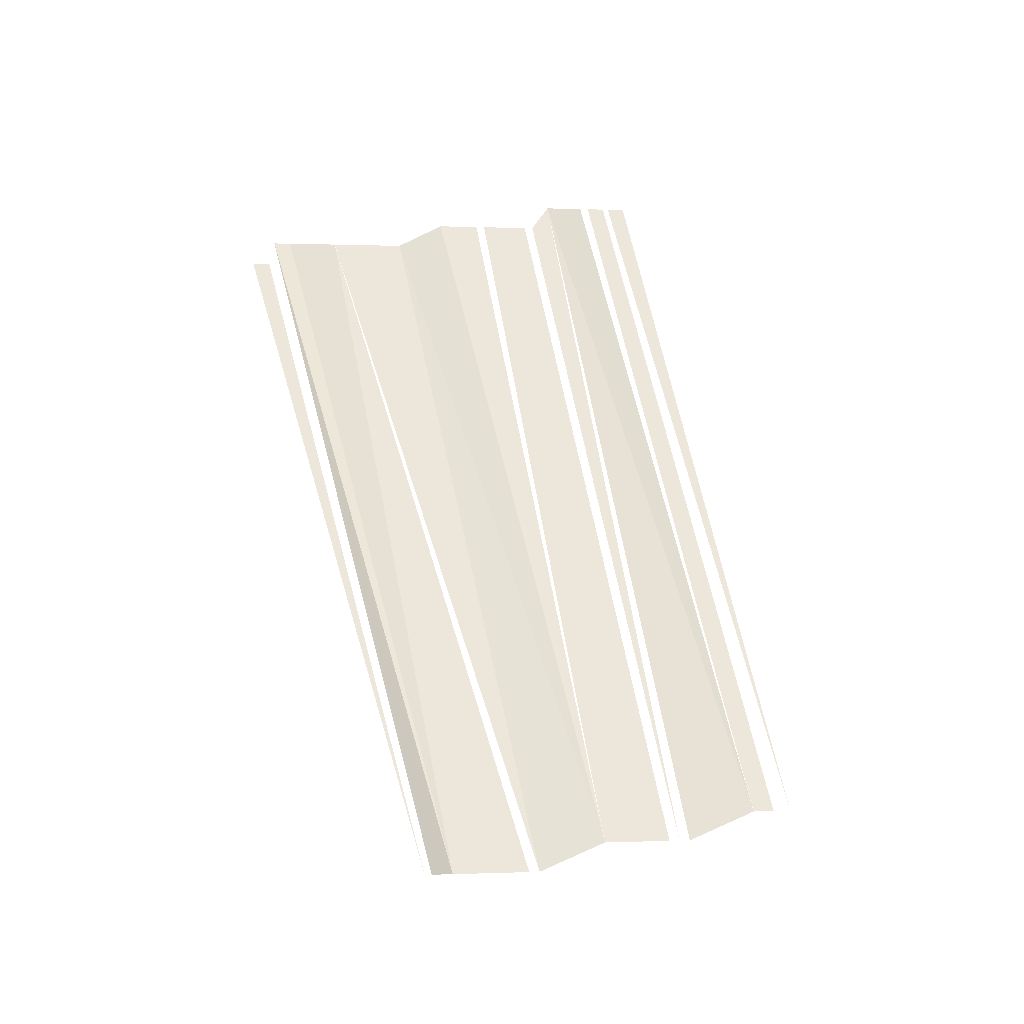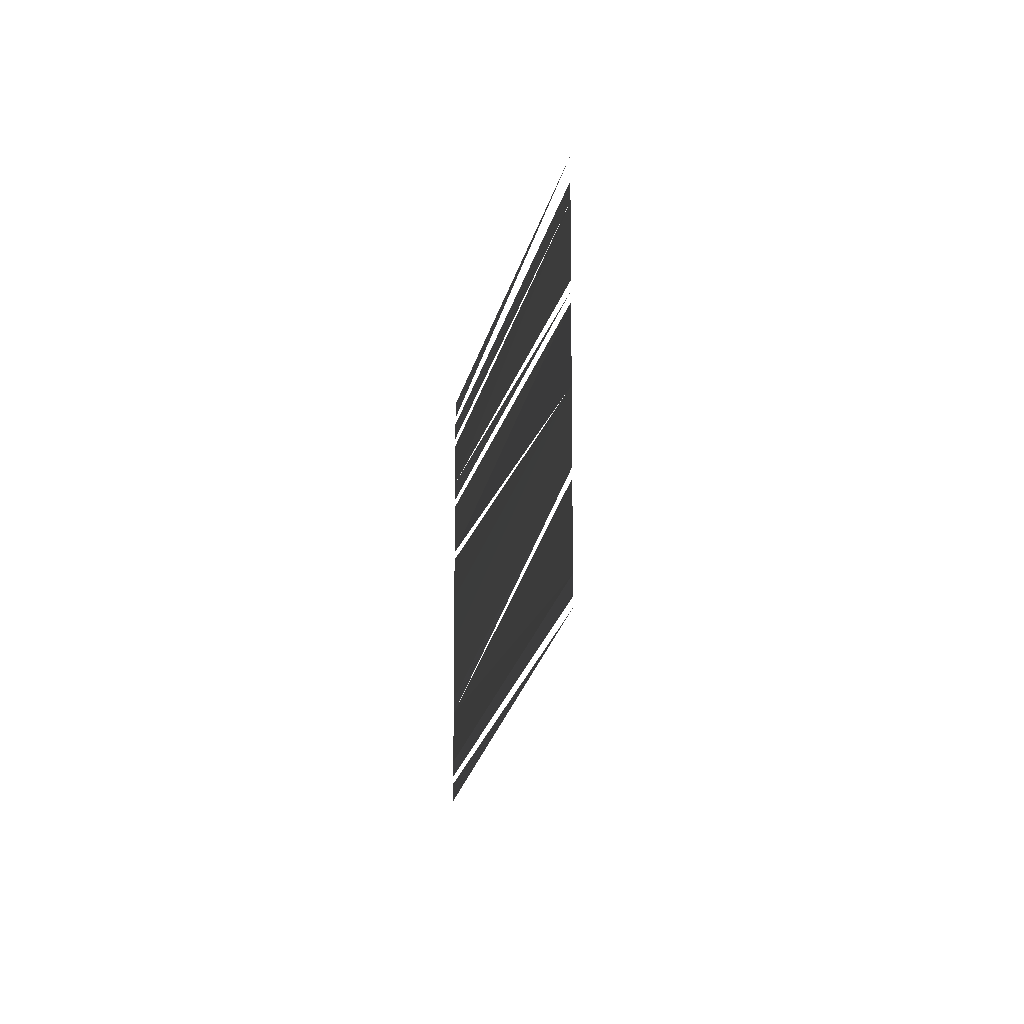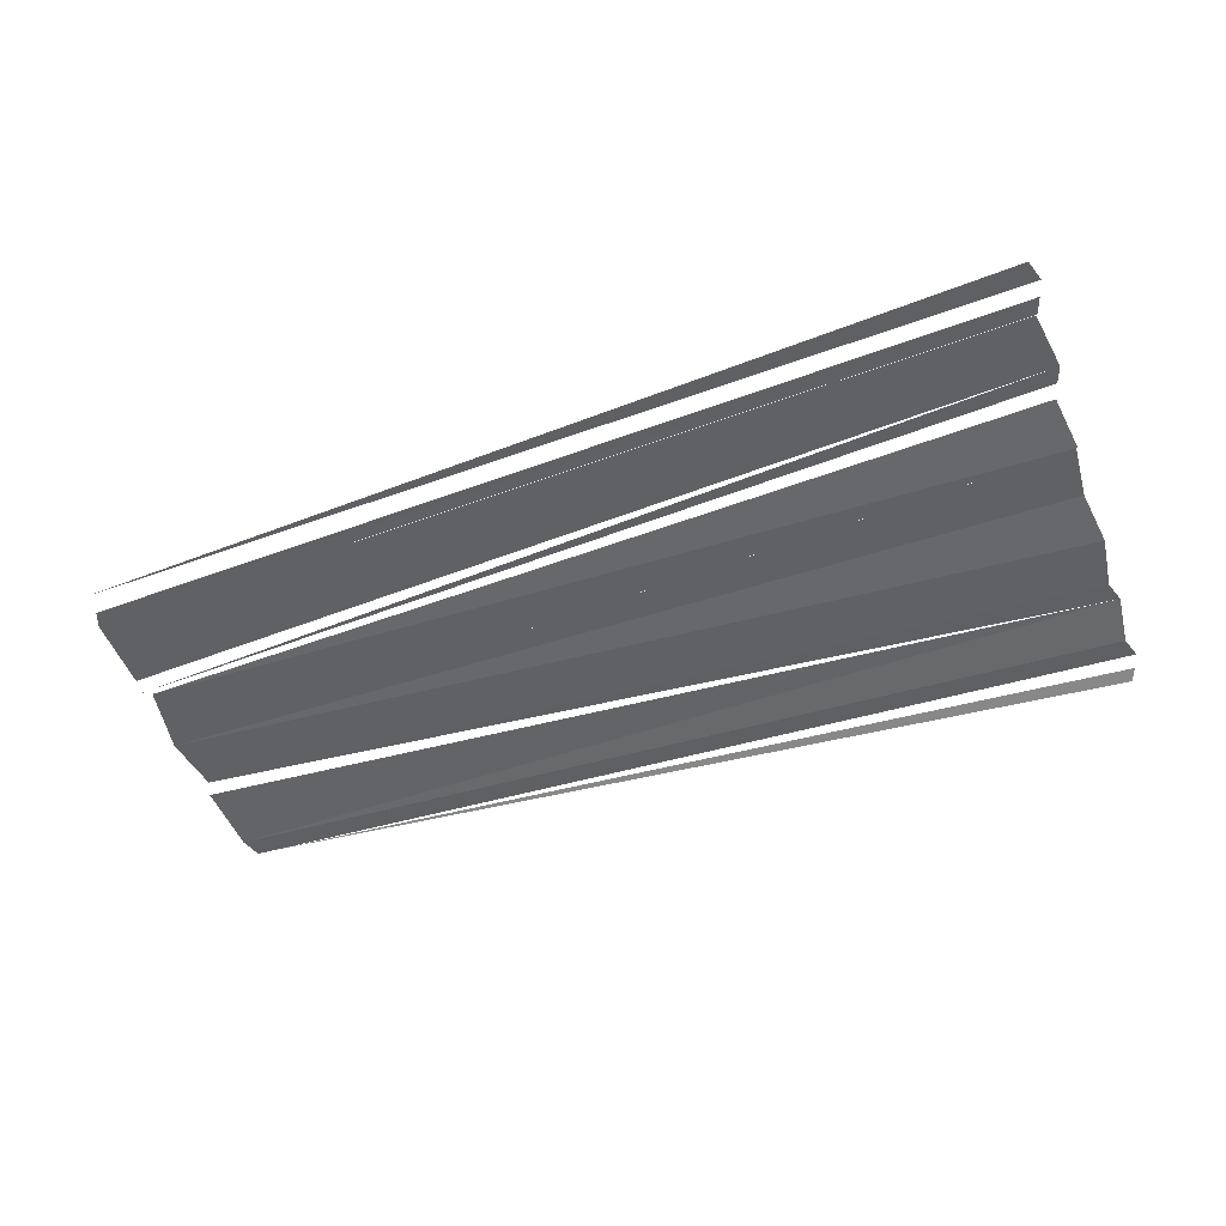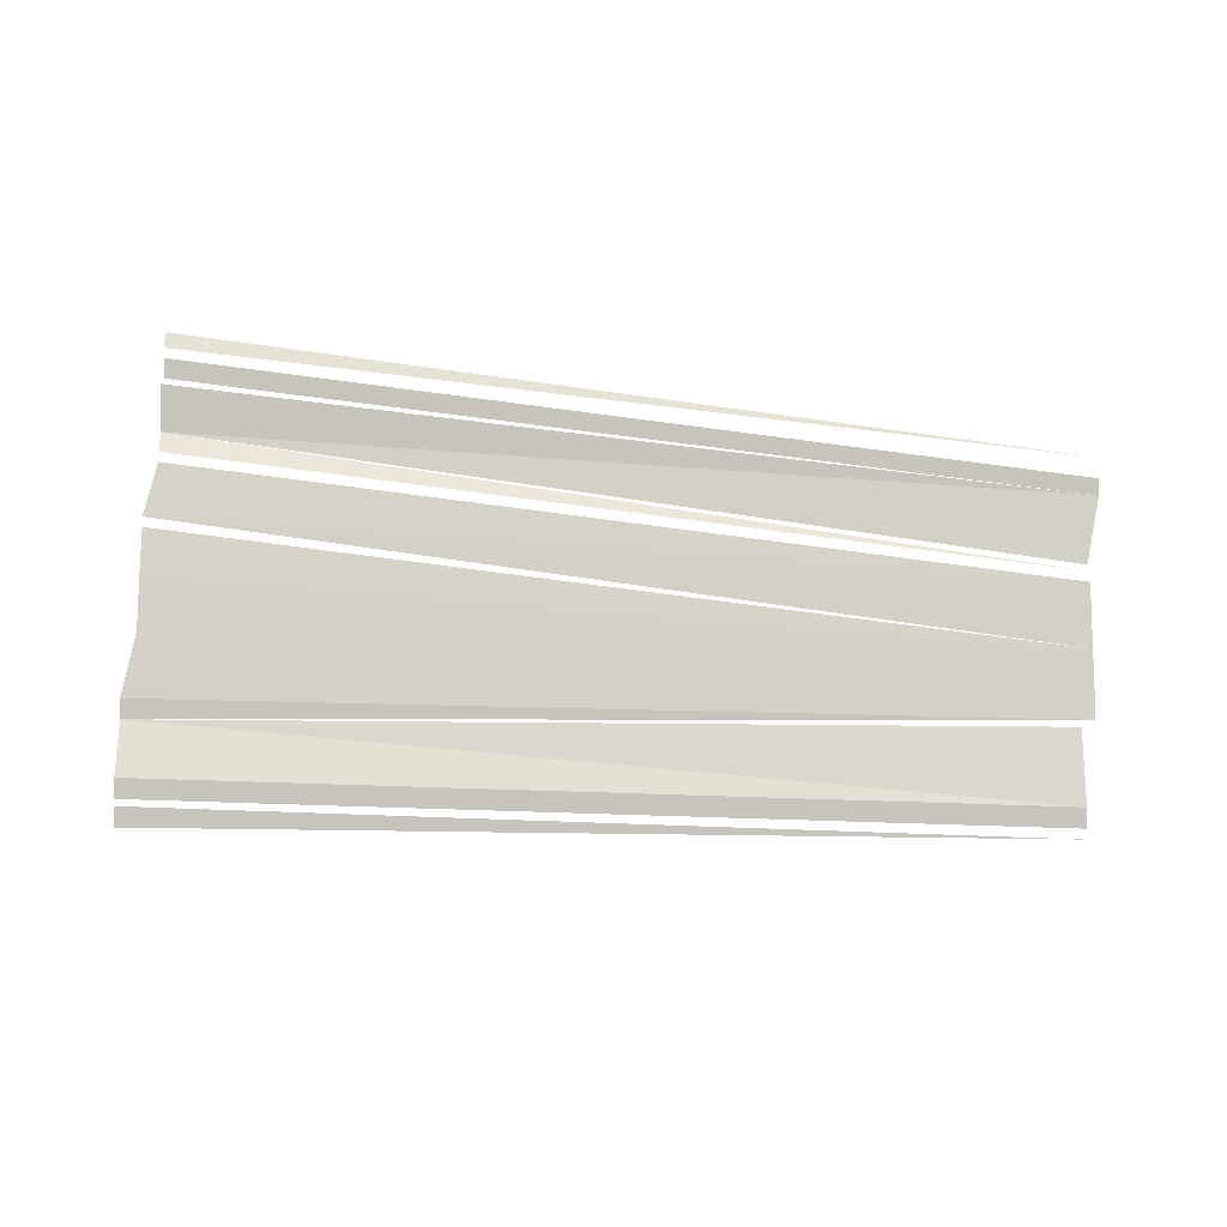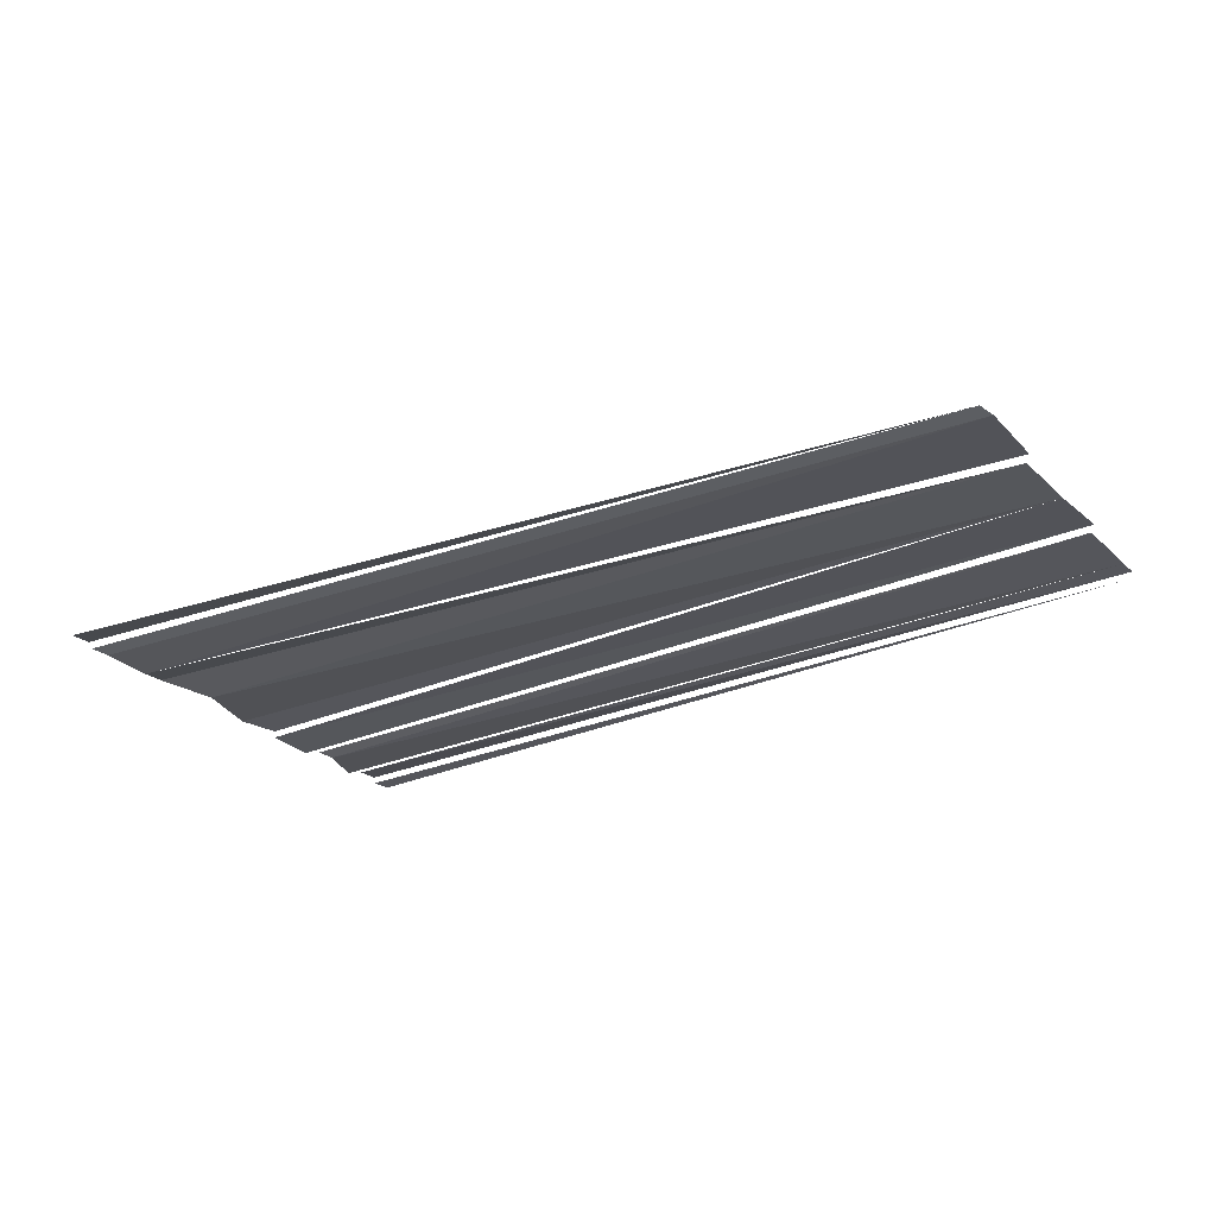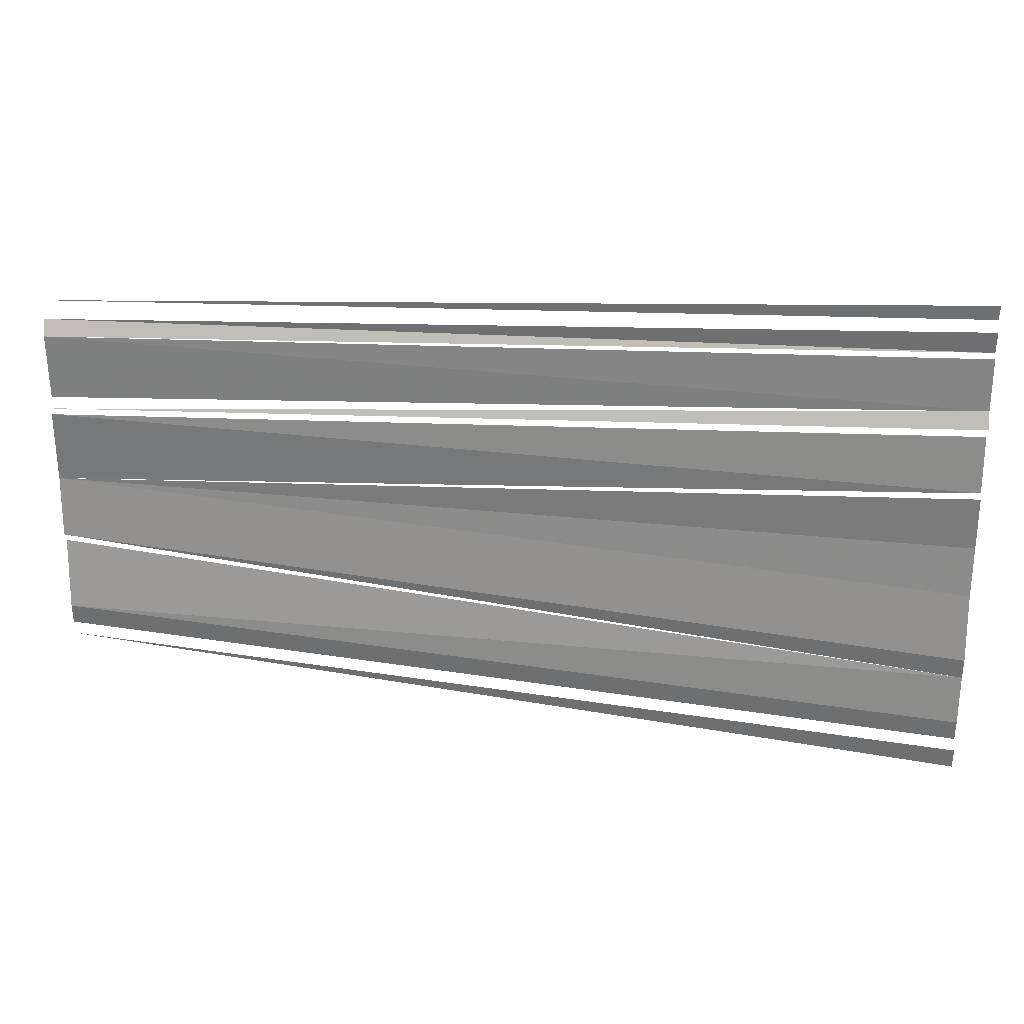
<metadata>
{"format":"obj","ext":"obj","renderer":"f3d","projection":"perspective","resolution":1024,"background":"white","views":[{"elev":49.0,"azim":-101.5,"up":"+Y"},{"elev":-12.8,"azim":-97.8,"up":"+Z"},{"elev":-49.3,"azim":19.8,"up":"+Y"},{"elev":77.9,"azim":-175.6,"up":"+Y"},{"elev":-25.5,"azim":-147.7,"up":"+Y"},{"elev":24.9,"azim":10.2,"up":"+Z"}]}
</metadata>
<code>
o 9563
v 2250 1889 16.9
v 2250 1889 16.9
v 2250 1889 16.9
v 2250 1889 16.9
v 2250 1889 16.9
v 2250 1889 16.9
v 2250 1889 16.9
v 2250 1889 16.9
v 2250 1889 16.9
v 2250 1889 16.9
v 2250 1889 16.9
v 2250 1889 16.9
v 2250 1889 16.9
v 2250 1889 16.9
v 2250 1889 16.9
v 2250 1889 16.9
v 2250 1889 16.9
v 2250 1889 16.9
v 2250 1889 16.9
v 2250 1889 16.9
v 2250 1889 16.9
v 2250 1889 16.9
v 2250 1889 16.9
v 2250 1889 16.9
v 2250 1889 16.9
v 2250 1889 16.9
v 2250 1889 16.9
v 2250 1889 16.9
v 2250 1889 16.9
v 2250 1889 16.9
f 1 2 3
f 4 5 6
f 7 8 9
f 9 8 10
f 10 11 12
f 13 10 12
f 12 14 15
f 16 17 18
f 18 17 19
f 18 19 20
f 21 18 20
f 22 20 23
f 22 23 24
f 25 22 24
f 25 24 26
f 27 25 26
f 28 25 29
f 30 28 29

</code>
